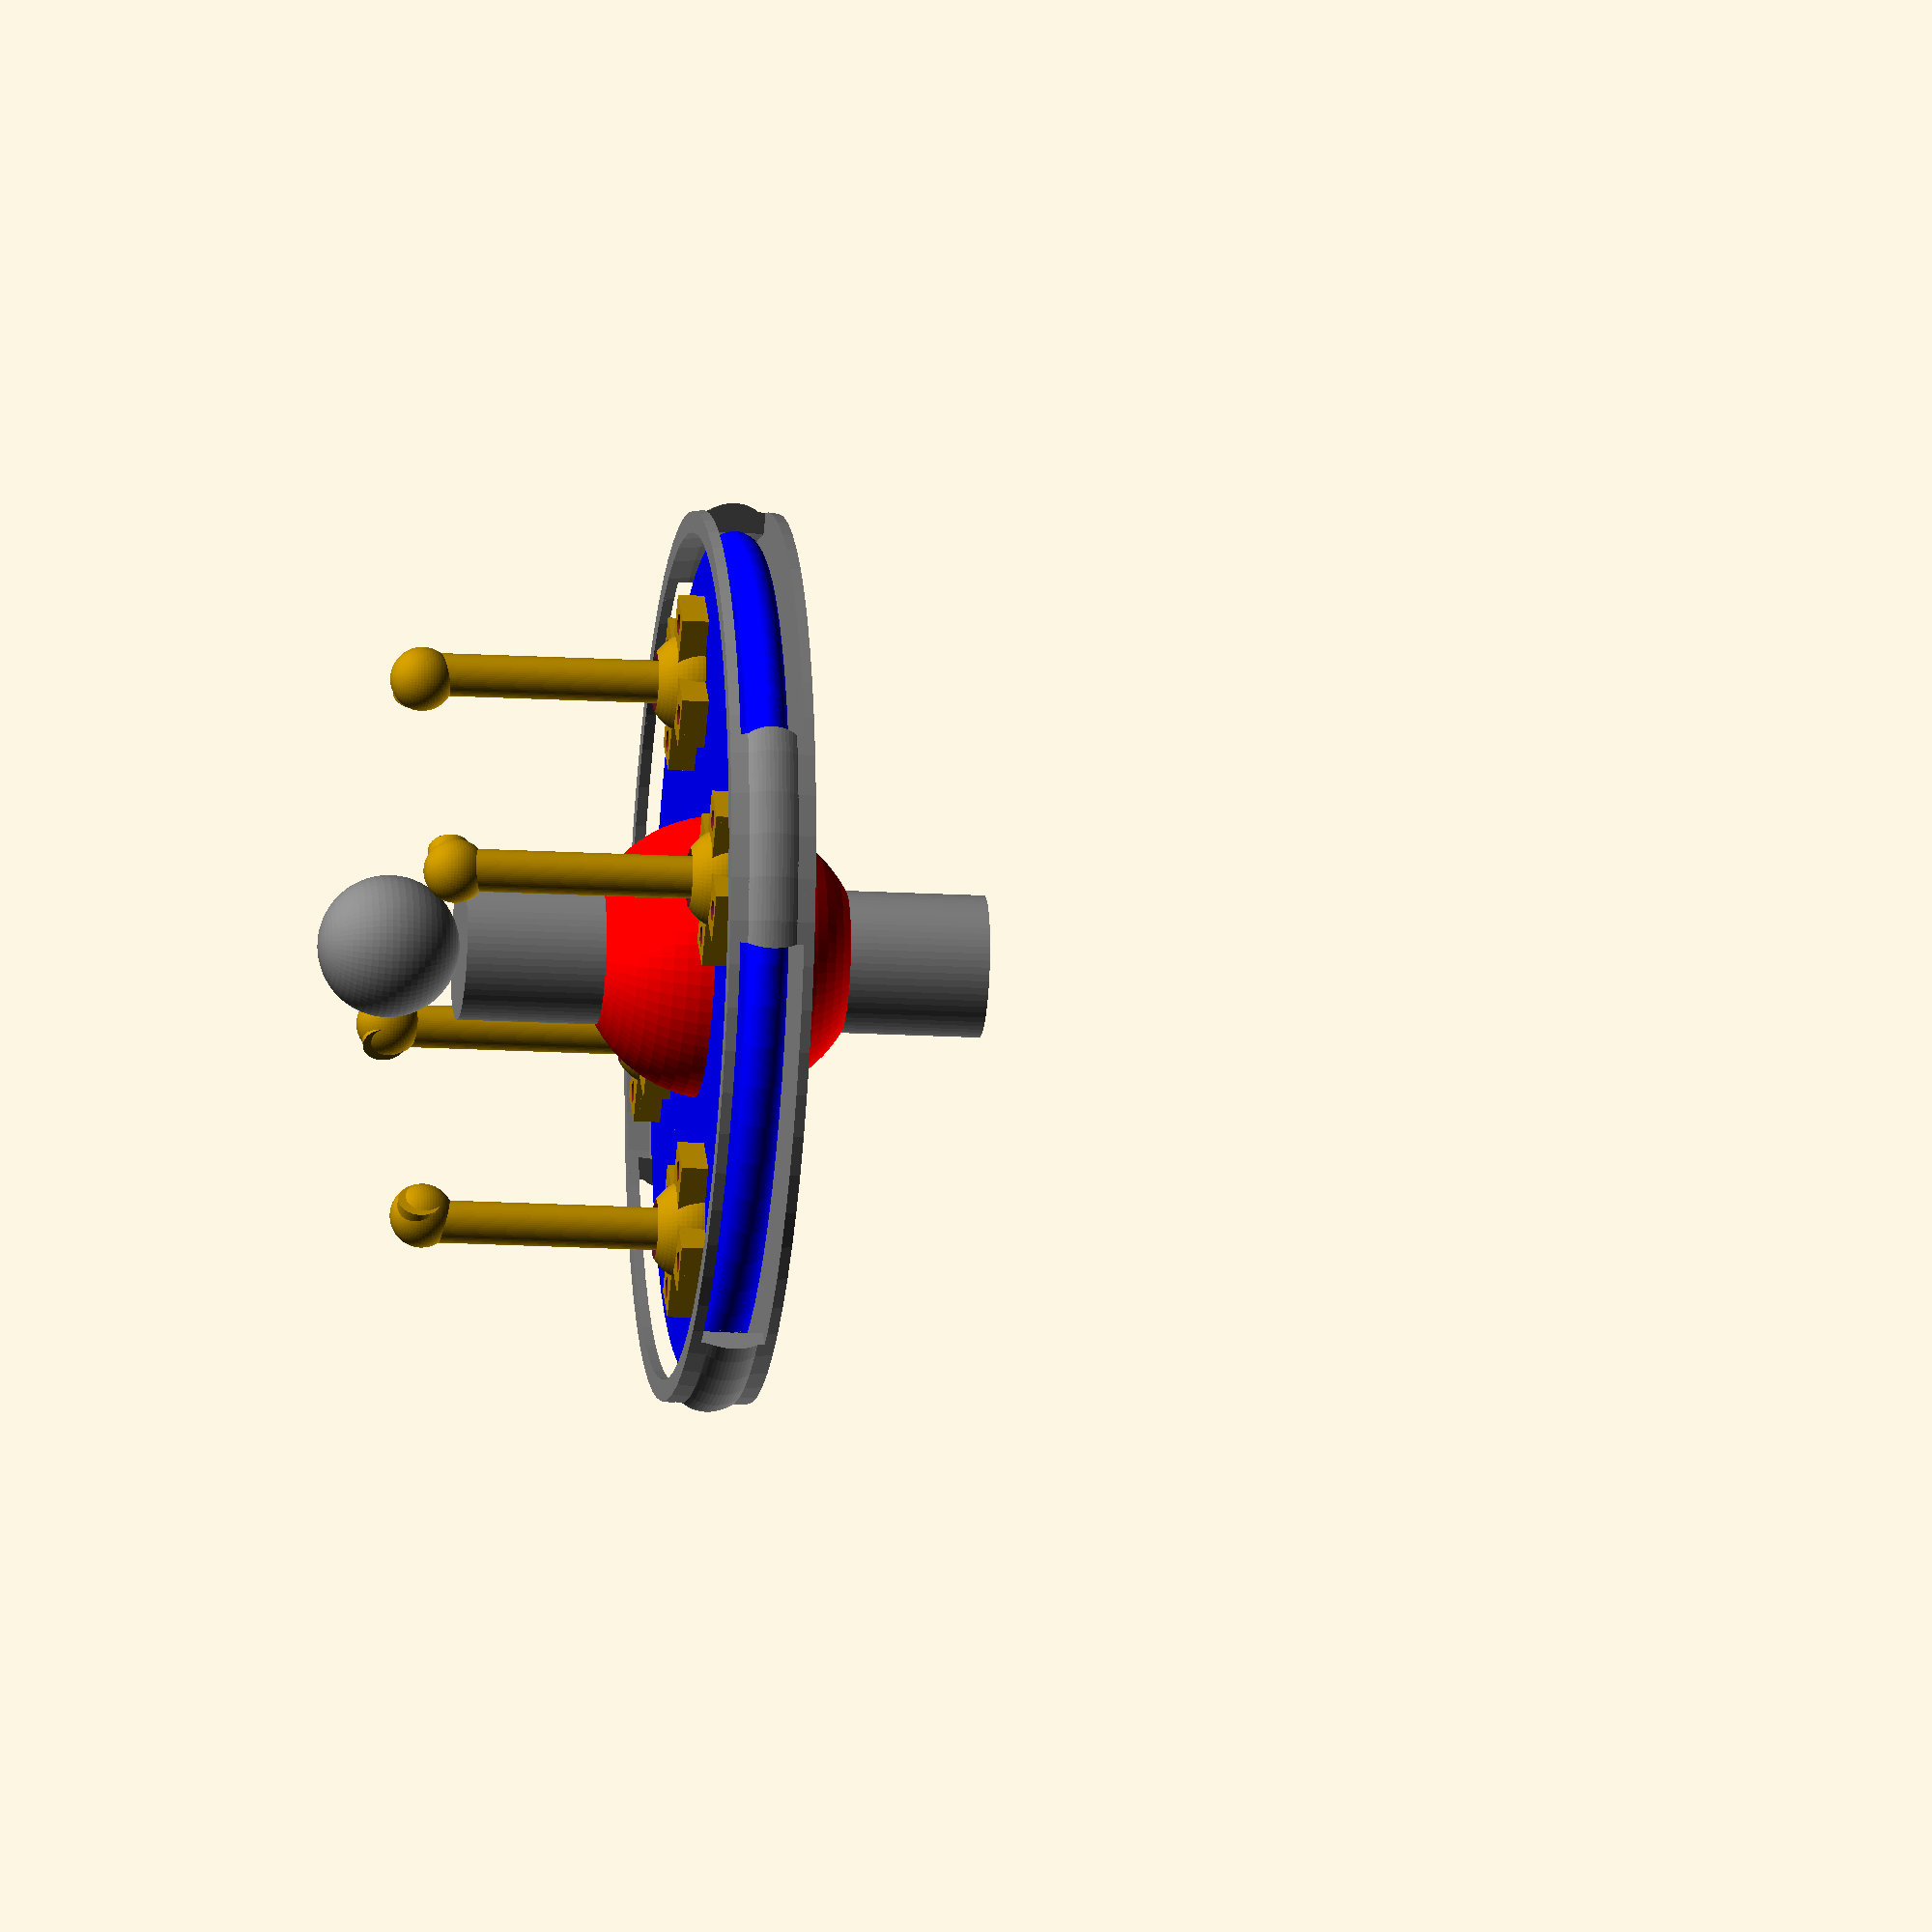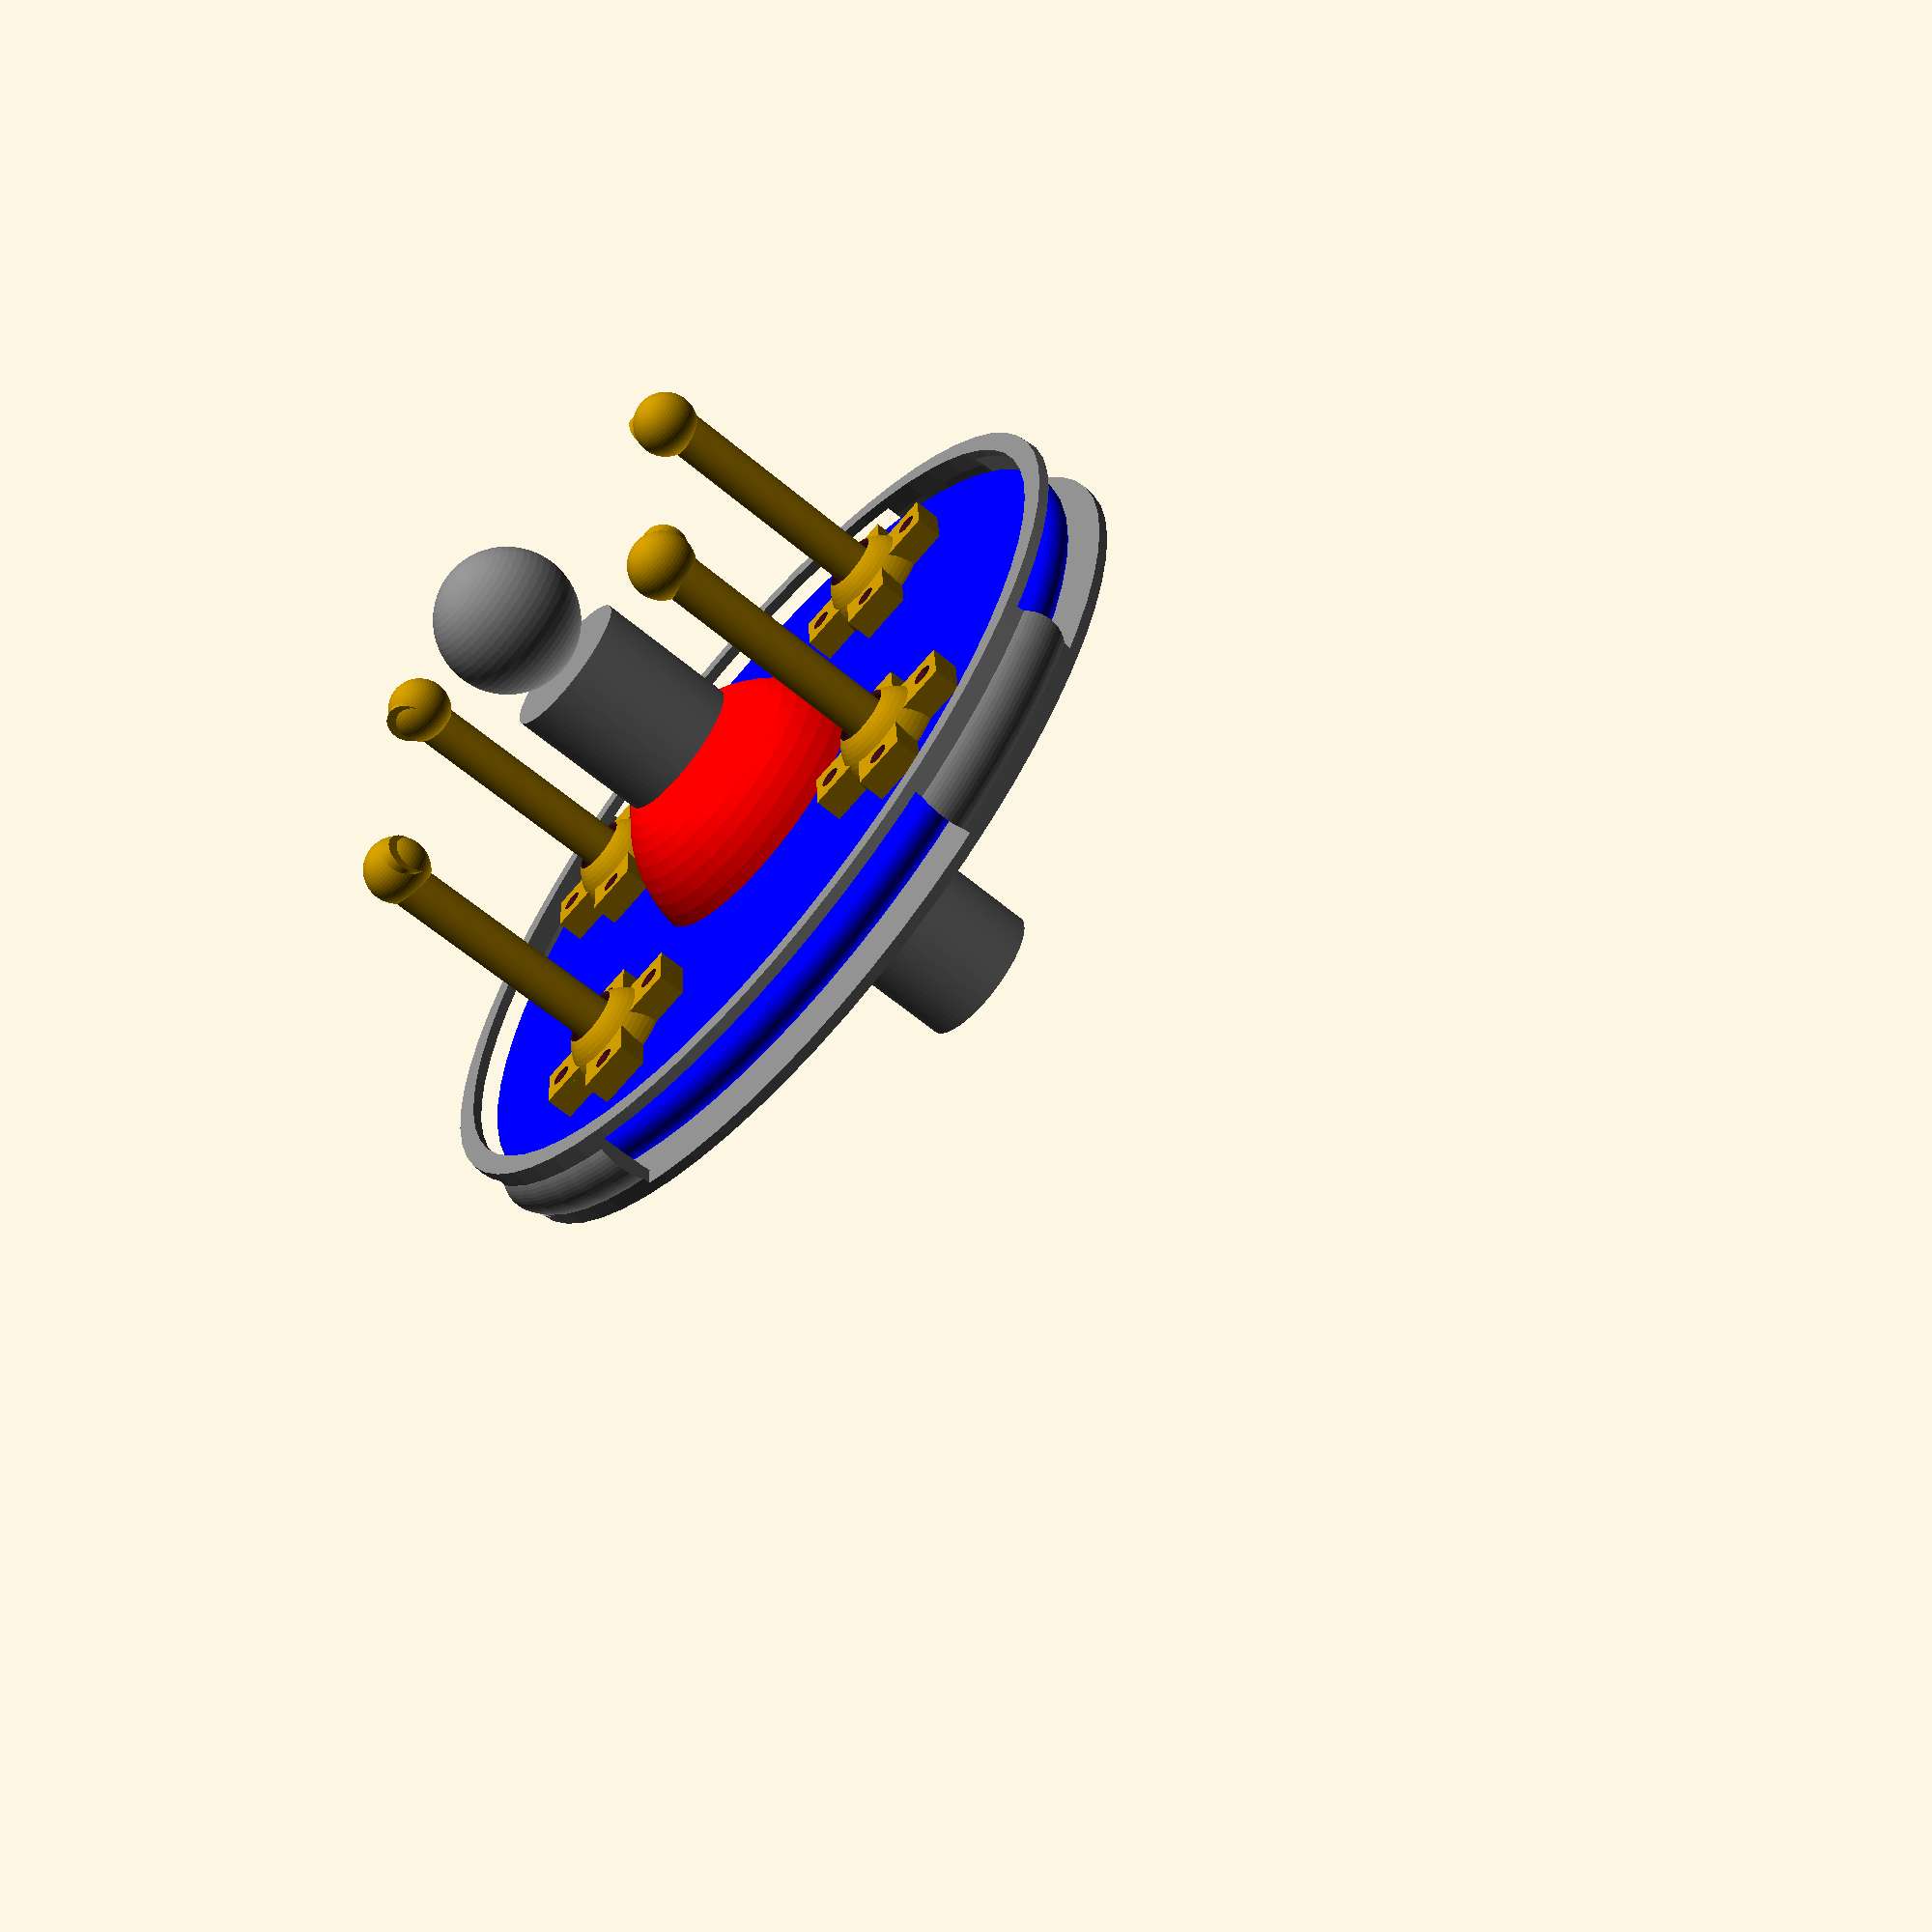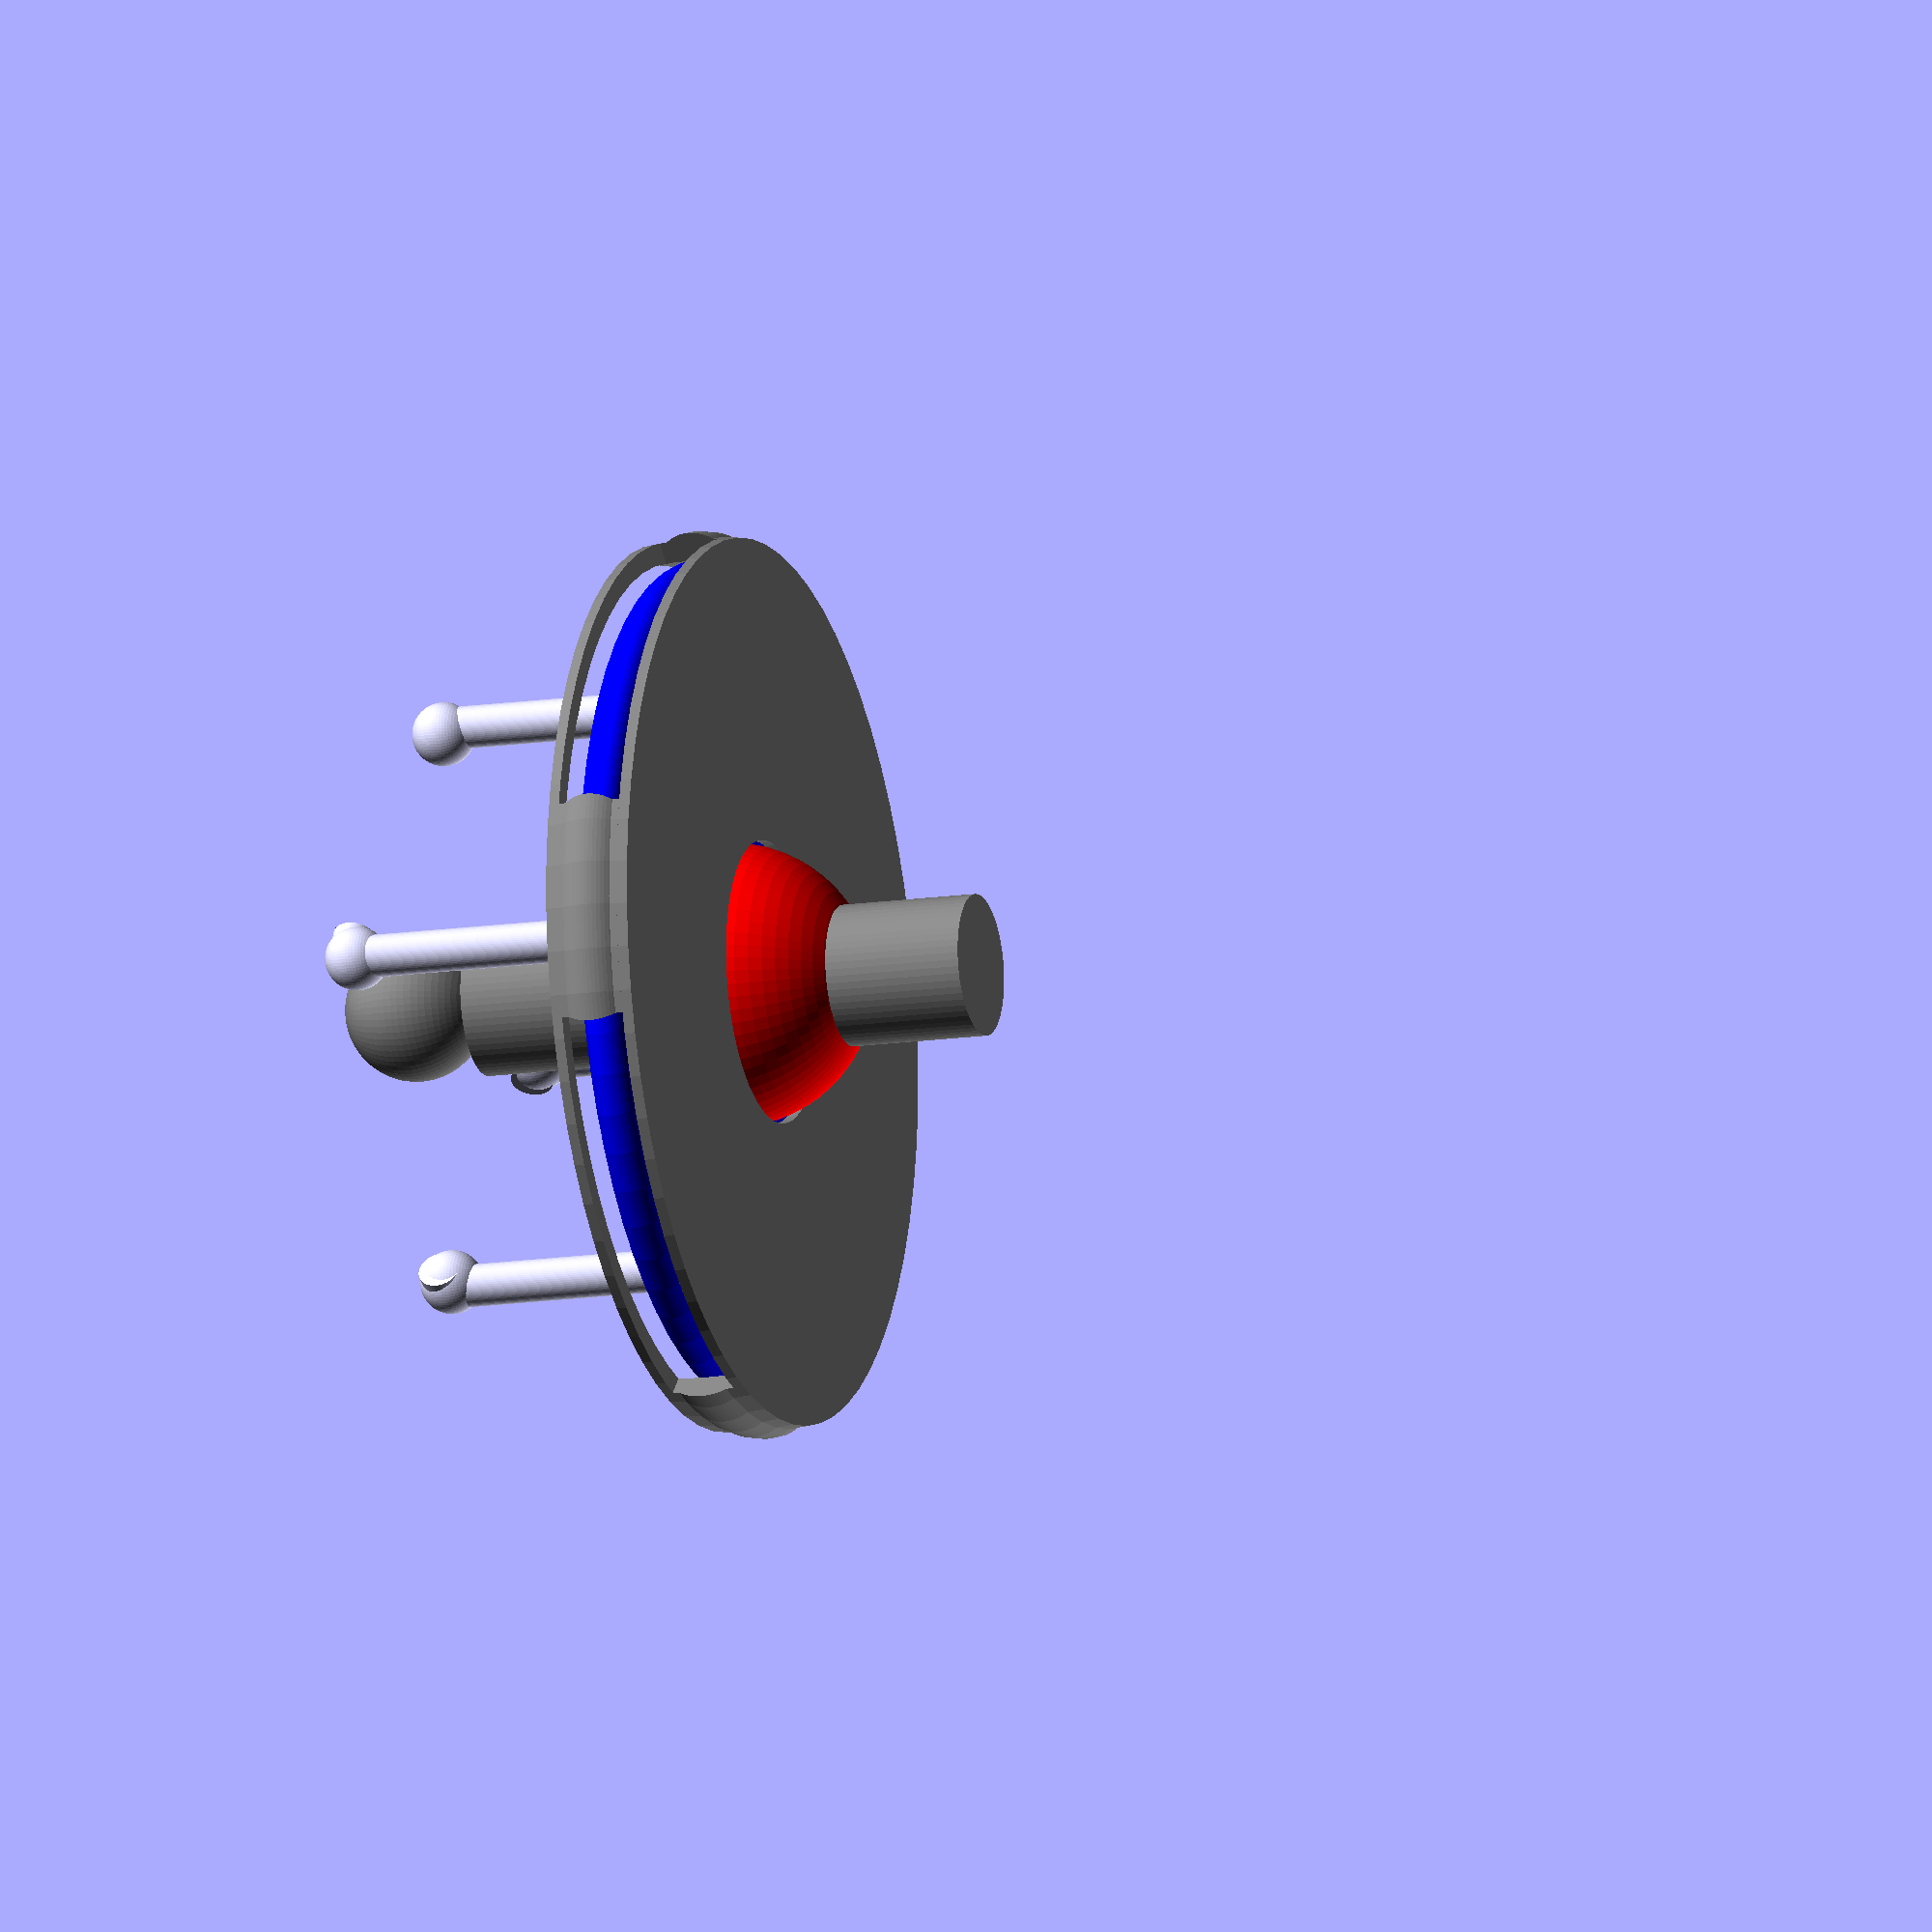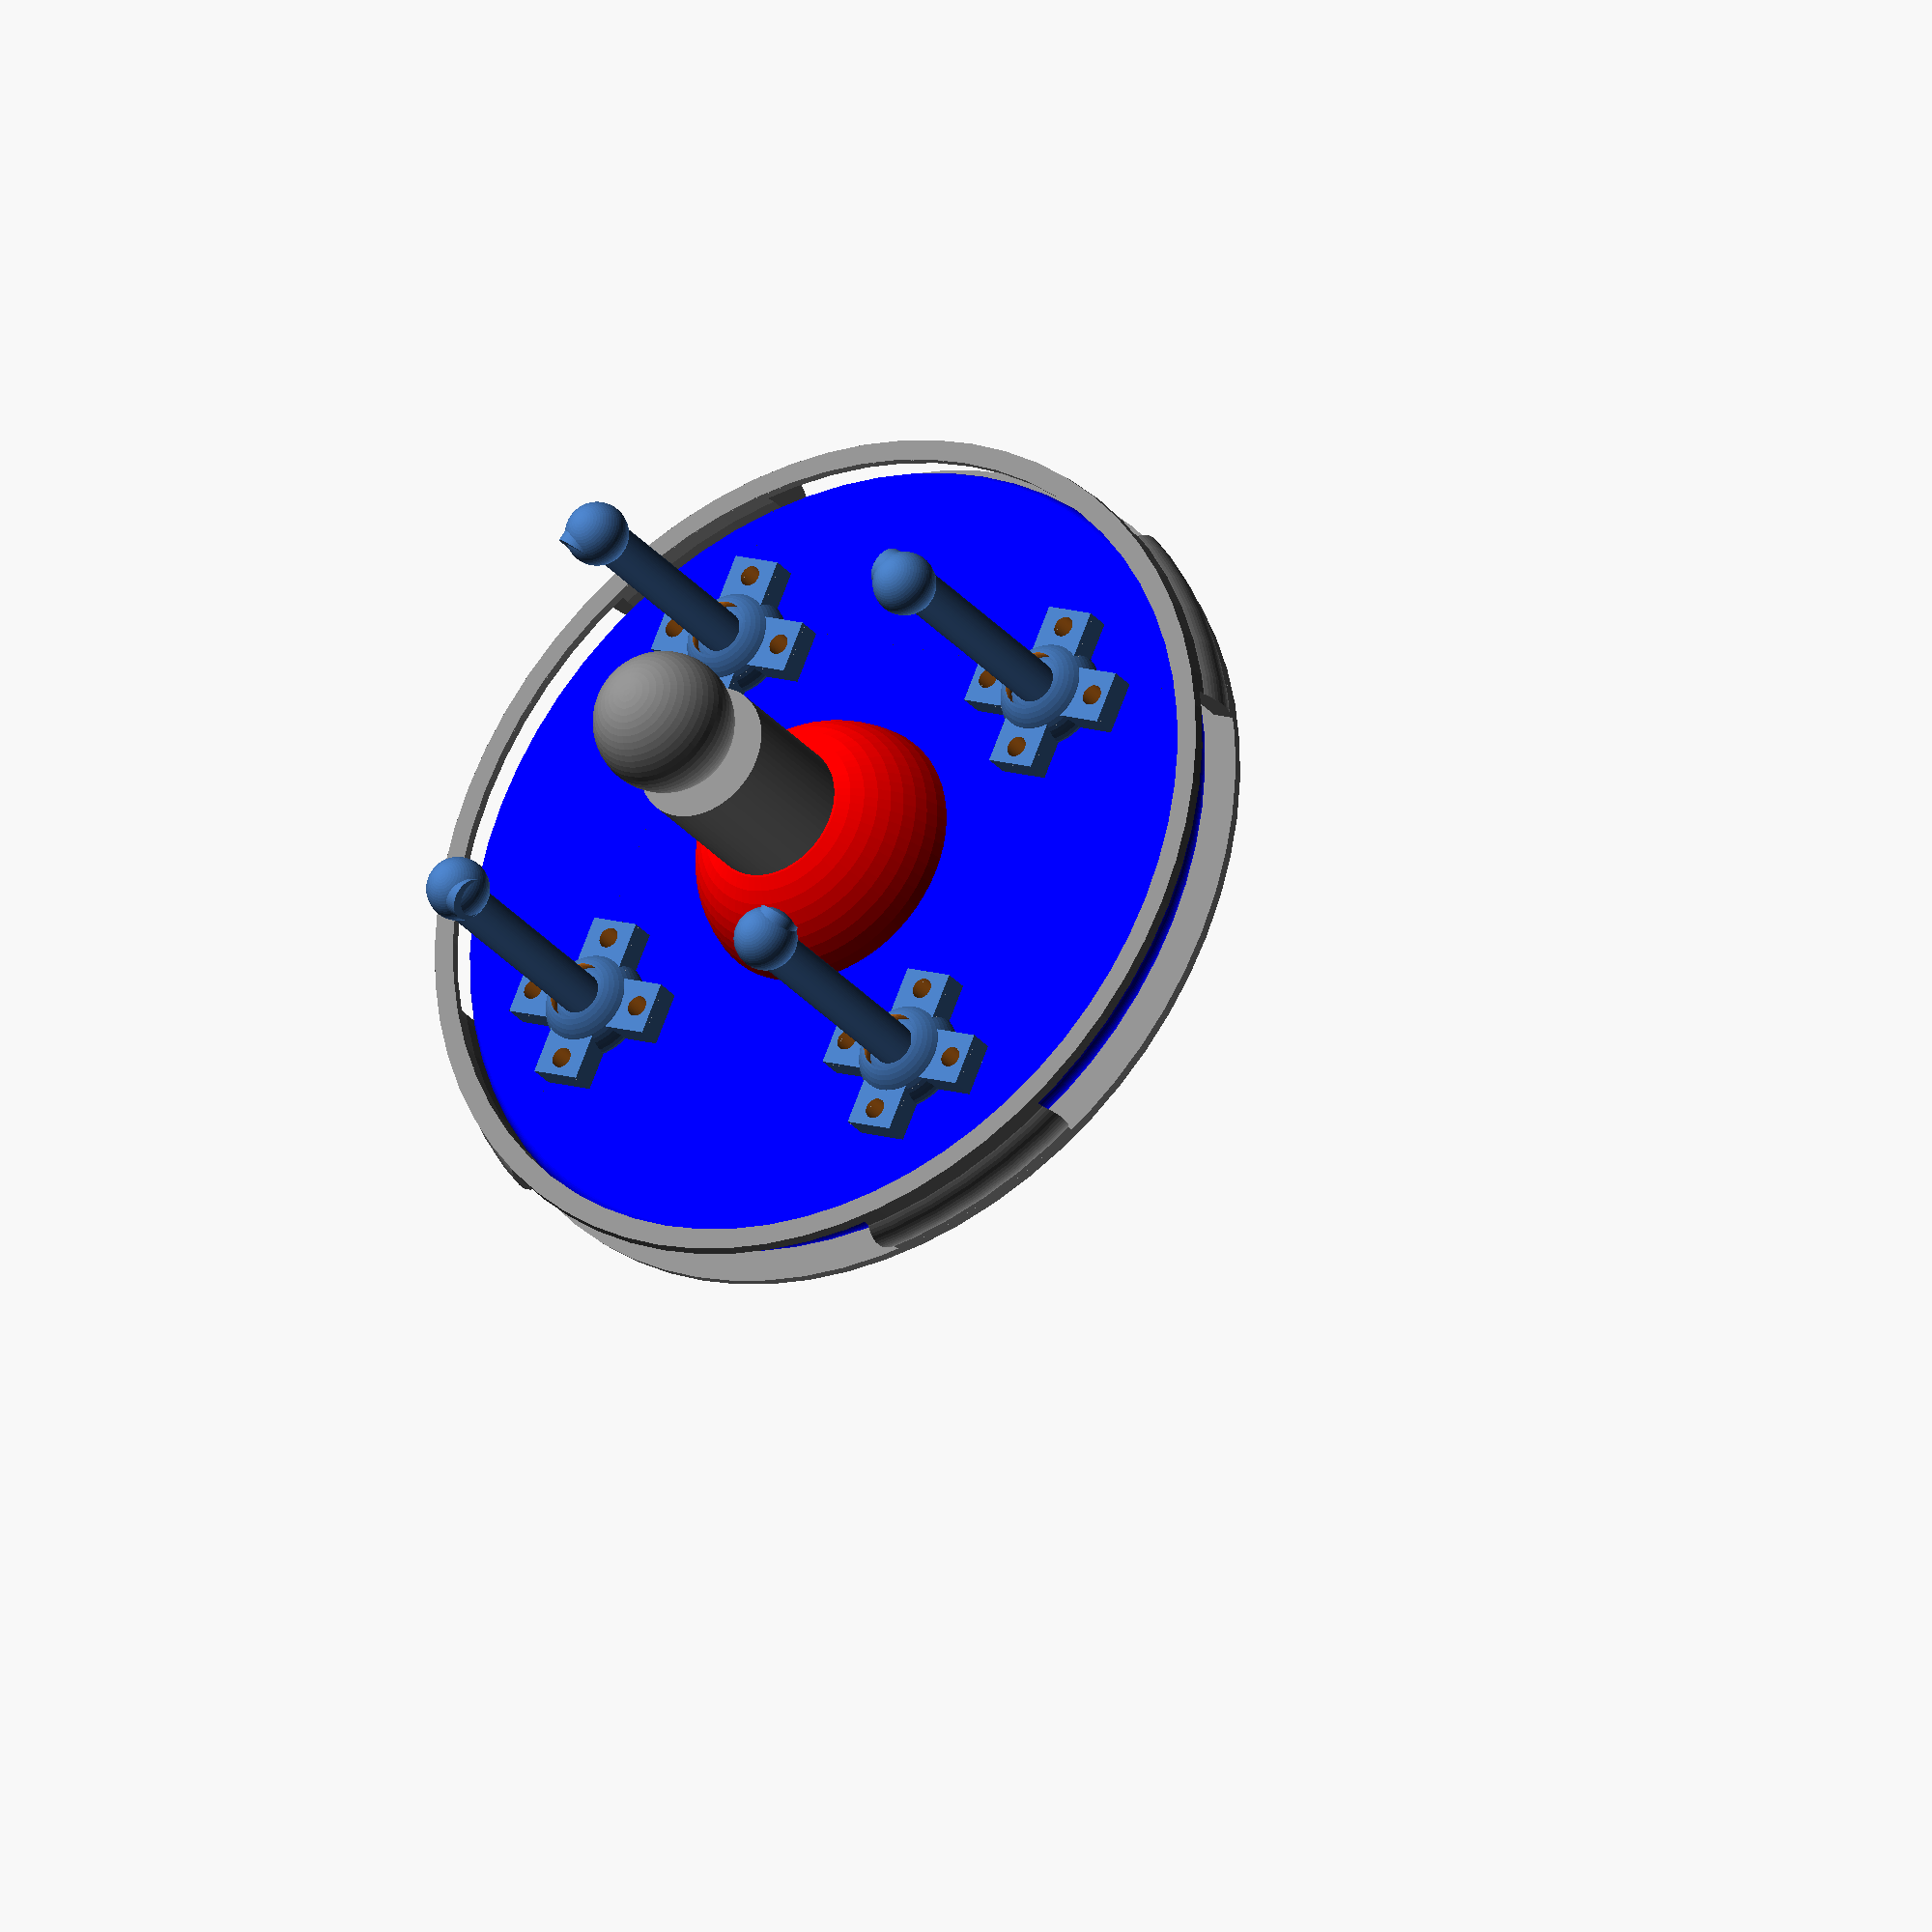
<openscad>
$fn=64;

NPL	  = 4;				//Number of propellers in project

PBR 	  = 5;				//Pivot Ball Radius
RAR 	  = 2.5;				//Rotor Axis Radius

SwPR	  = 15;				//Swash Plate Radius
SwPH	  = 1.5;				//Swash Plate Height
SwPTH   = 10;				//Swash Plate to Top Height

BGL	  = 4;				//Blade Grip Lenght
BGR	  = 1;				//Blade Grip Radius
BGIL	  = 3;				//Blade Grip Inner Lenght
BGIH	  = 0.75;				//Blade Grip Inner Height

PLH	  = SwPTH;				//Pitch Link Height
PLR	  = 0.75;				//Pitch Link Radius
PLALR  = (SwPR+PBR)/2;			//Pitch Link Arm Location Radius
PLAL	  = 1;				//Pitch Link Arm Lenght

MaxAng = 5*sin(cos($t*360)*360);	//Swash Plate Animation Oscillating Angle
Mov    = 360*$t;				//Rotor Animation Movement Descriptor

module screw1(){
	cylinder(r=1.5, h=12,center=true);
}
module pitch_link_lock(){
	difference(){
		union(){
			sphere(r=2.5*PLR, center=true);
			translate([0,0,PLR*1.25/2]) rotate([0,0,-45]) difference() {
				cube([8*PLR,2.5*PLR,1.25*PLR], center=true); 
				translate([+5*5/8*PLR,0,0]) cylinder(r=PLR/2, h=2.5*PLR, center=true);
				translate([-5*5/8*PLR,0,0]) cylinder(r=PLR/2, h=2.5*PLR, center=true);
			}
			translate([0,0,PLR*1.25/2]) rotate([0,0,+45]) difference() {
				cube([8*PLR,2.5*PLR,1.25*PLR], center=true); 
				translate([+5*5/8*PLR,0,0]) cylinder(r=PLR/2, h=2.5*PLR, center=true);
				translate([-5*5/8*PLR,0,0]) cylinder(r=PLR/2, h=2.5*PLR, center=true);
			}
		}
		sphere(r=2.0*PLR, center=true);
		translate([0,0,-PLR*2.5]) cube(5*PLR, center=true);
		translate([0,0,+PLR*1.5]) sphere(1.5*PLR, center=true);
	}
}
module extruded_circle(r=1,h=1){
	rotate_extrude() union(){
		translate([(r-h/2)/2,0,0]) square([(r-h/2),h], center=true); 
		translate([(r-h/2), 0, 0]) circle(r = h/2);
	}
}
module blade_grip(){
	difference(){
		union(){
			translate([(BGL-BGR)/2,0,0]) rotate([0,90,0]) cylinder(r=BGR, h=BGL-BGR, center=true);
			translate([BGL-BGR,0,0]) sphere(r=BGR);
		}
		translate([BGL-BGIL/2,0,0]) cube([BGIL, BGR*2, BGIL], center=true);
	}
}

//module coning_hinge(){
	
//}

module pitch_link(){
	translate([PLALR,0,0]) union(){
		sphere(r=2*PLR, center=true);
		translate([0,0,PLH/2]) cylinder(r=PLR, h=PLH, center=true);
		translate([-0.25*PLR,0,PLH-0.25*PLR]) sphere(1.5*PLR, center=true);
		translate([0,0,PLH]) rotate([90,0,210]) cylinder(r=PLR, h=PLAL);
	}
}


rotate([cos(Mov)*MaxAng,sin(Mov)*MaxAng,0]) { ////////////////////////////////////////////////////////++ SwPlate OSC Simulation

rotate([0,0,Mov]) union(){														//--	Swash Plate
	difference(){
		color("BLUE") extruded_circle(r=SwPR, h=SwPH); 								//	SP Shape
		sphere(r=PBR);														//	SP Inner Hole
		translate([0,0,SwPH/2]) for(i=[1:NPL]){
			rotate([0,0,360*i/NPL]) pitch_link();									//	SP Pitch Link Holes
		}
	}
	for(i=[1:NPL]){rotate([0,0,360*i/NPL]) translate([PLALR,0,SwPH/2]) pitch_link_lock();}
}
color("GREY") difference(){
		union(){															//--	Swash Plate Shield
			extruded_circle(r=SwPR+1,h=SwPH*2); 									//	SPS Outer Shape
			difference(){													//--	SPS Bottom Linker
				sphere(r=SwPR*1.05);											//	SPS BL Shape
				translate([0,0,+(SwPR+1+SwPH)]) 		cube((SwPR+1)*2, center=true);		//	SPS BL Top Limiter
				translate([0,0,-(SwPR+1+SwPH)])		cube((SwPR+1)*2, center=true);		//	SPS BL Bottom Limiter
			}
		}
		difference(){														//--	SPS Inner Cut
			sphere(r=SwPR+0.001); 												//	SPS IC Shape
			translate([0,0,-(SwPR+1+SwPH*1.5/2)])	cube((SwPR+1)*2, center=true);			//	SPS IC Bottom Limiter
		}
		translate([0,0,0]) cylinder(r=1*PBR,h=5+(SwPH*1.5/2), center=true);					//	SPS Bottom Base Hole
		rotate([0,0,045])  cube([(sqrt(2)*(SwPR-SwPH/2)/1.25), SwPR*2.5, SwPH*1.5], center=true);	//	SPS Dual Cut for Edges
		rotate([0,0,135])  cube([(sqrt(2)*(SwPR-SwPH/2)/1.25), SwPR*2.5, SwPH*1.5], center=true);	//	SPS Dual Cut for Edges
	}

}/////////////////////////////////////////////////////////////////////////////////////////////////////++	End OSC Simulation

rotate([0,0,Mov]) union(){ ///////////////////////////////////////////////////////////////////////////++ Main Rotor Simulation

color("RED")  sphere(r=PBR);															//	Pivot Ball
color("GREY") cylinder(r=RAR, h=2*SwPTH-SwPH, center=true);									//	Main Stratos
color("GREY") translate([0,0,SwPTH-SwPH/2+RAR]) sphere(RAR, center=true);						//	(Quad) Teeter Hinge

} ////////////////////////////////////////////////////////////////////////////////////////////////////++ End Rotor Simulation

distance=sqrt(pow(PLALR,2)+pow(SwPH/2,2));
alpha=asin((SwPH/2)/distance);
function get_SWPPL_angle(x) = (-abs(sin(90*(x-NPL/2)/(NPL/2)))+cos(-abs(90*(x-NPL/2)/(NPL/2))))*MaxAng;
function get_SWPPL_pos(x=1) = [cos(get_SWPPL_angle(x)+alpha)*distance-PLALR, 0, sin(get_SWPPL_angle(x)+alpha)*distance];

for(i=[0:1:NPL-1]){
	rotate([0,0,Mov+i/NPL*360-360/NPL]) translate(get_SWPPL_pos(i)) pitch_link();				//	SP Pitch Links
}
</openscad>
<views>
elev=196.5 azim=180.5 roll=96.9 proj=o view=wireframe
elev=241.4 azim=310.8 roll=130.6 proj=p view=solid
elev=193.6 azim=272.6 roll=70.9 proj=o view=solid
elev=29.4 azim=249.3 roll=31.3 proj=o view=solid
</views>
